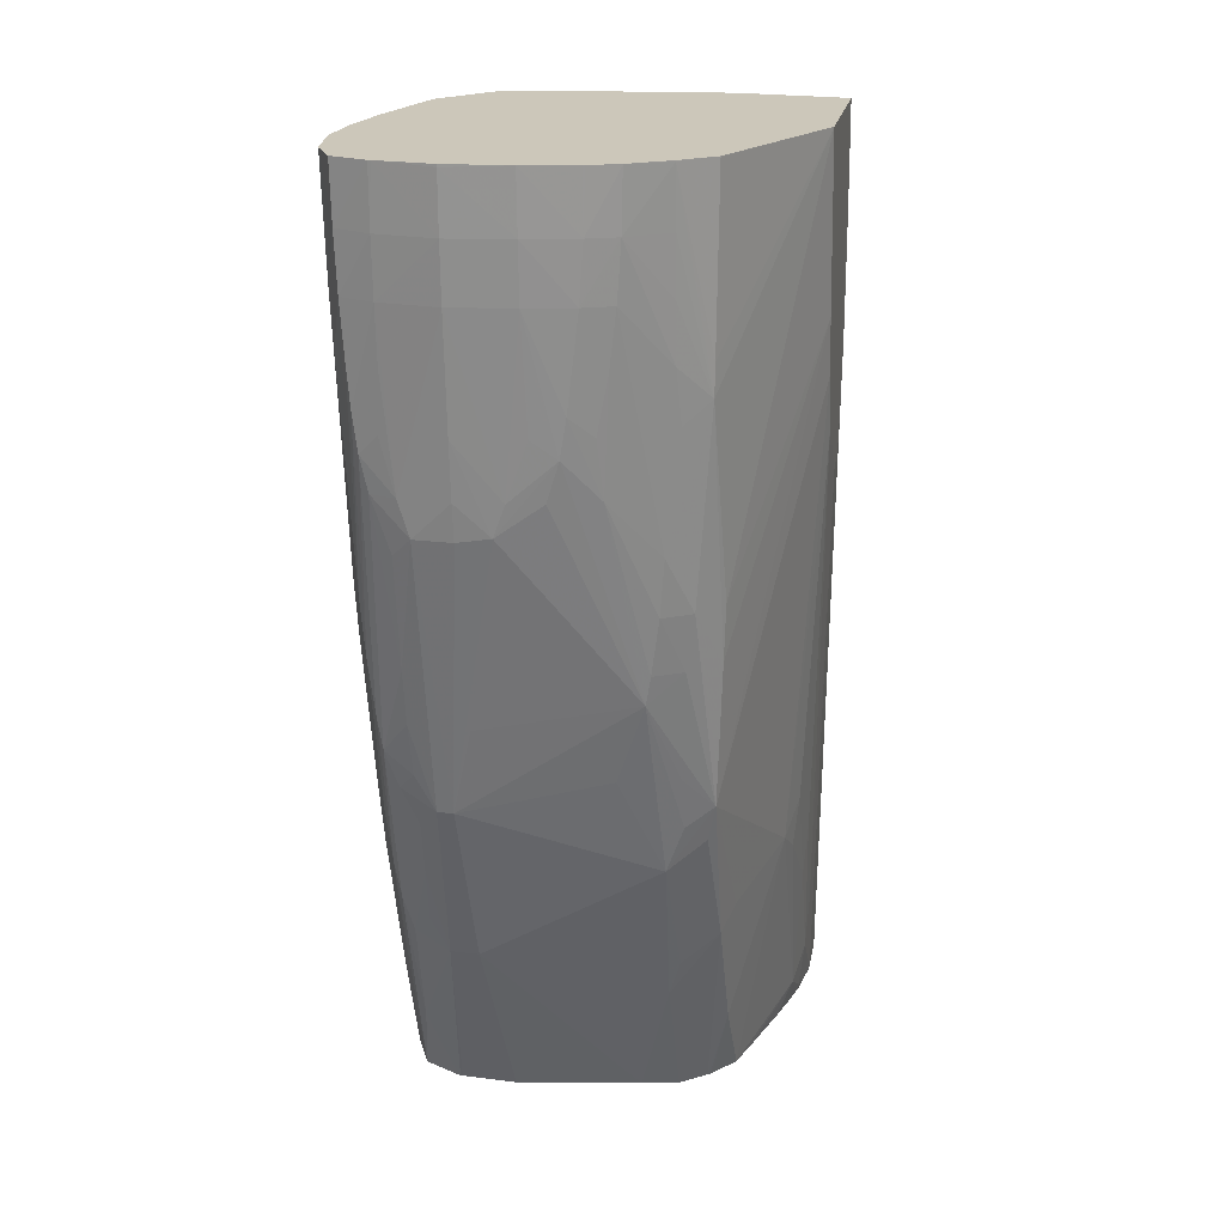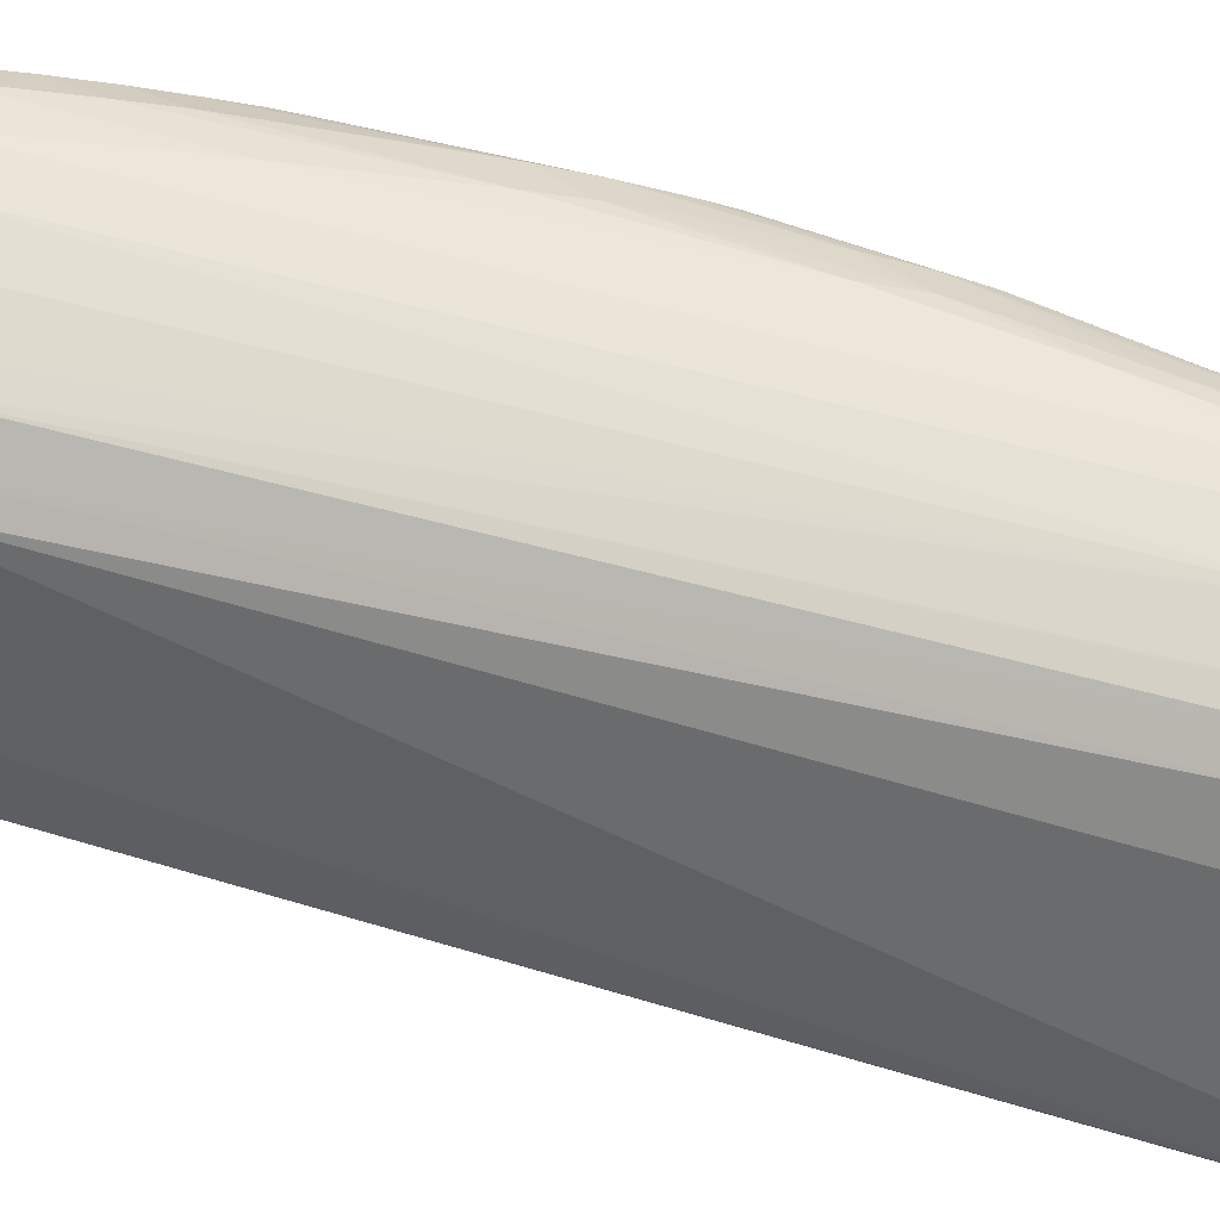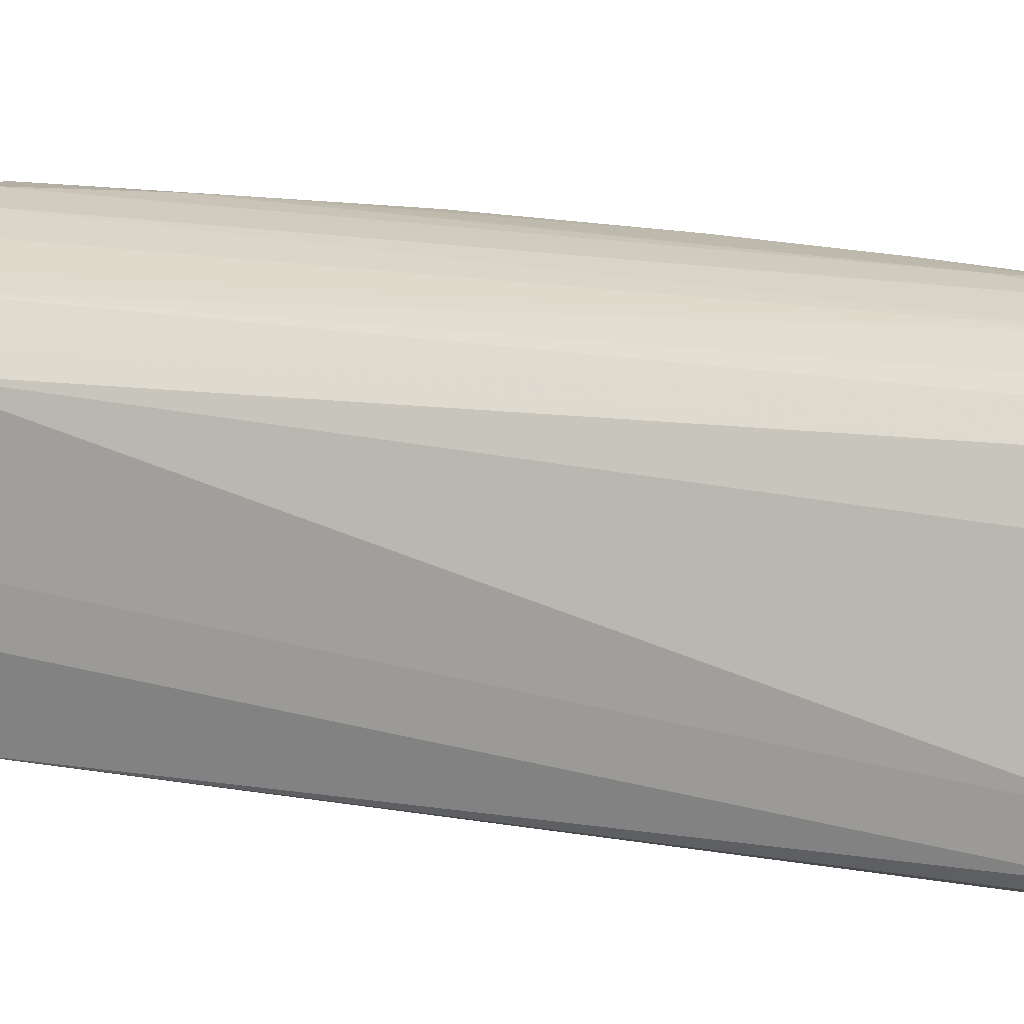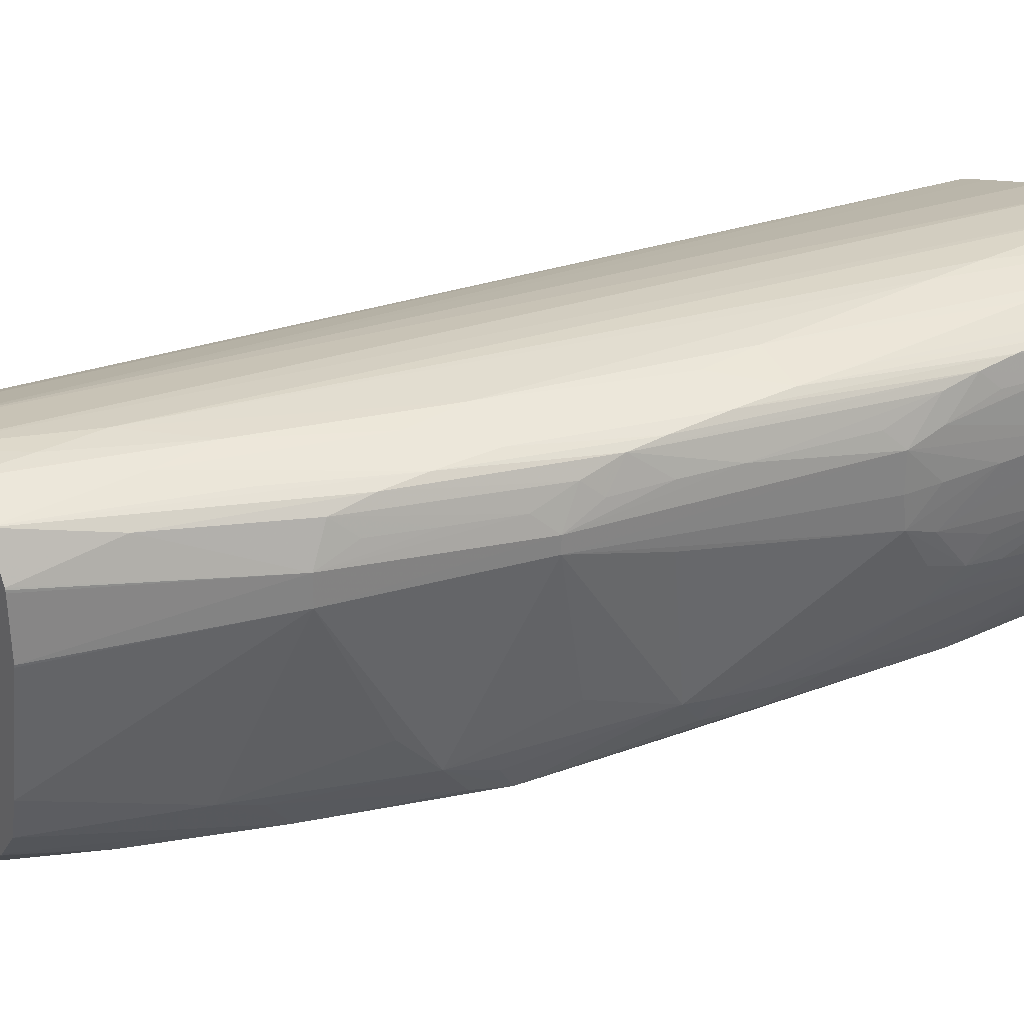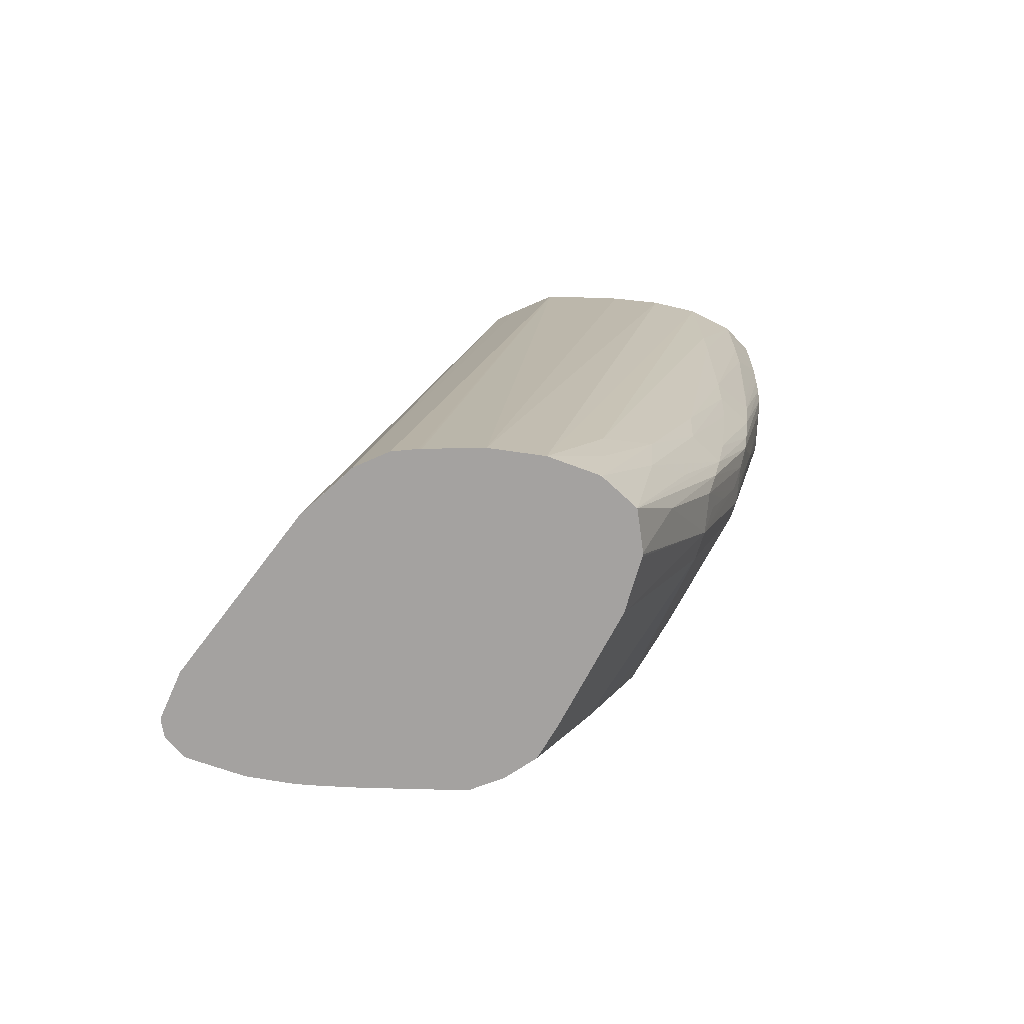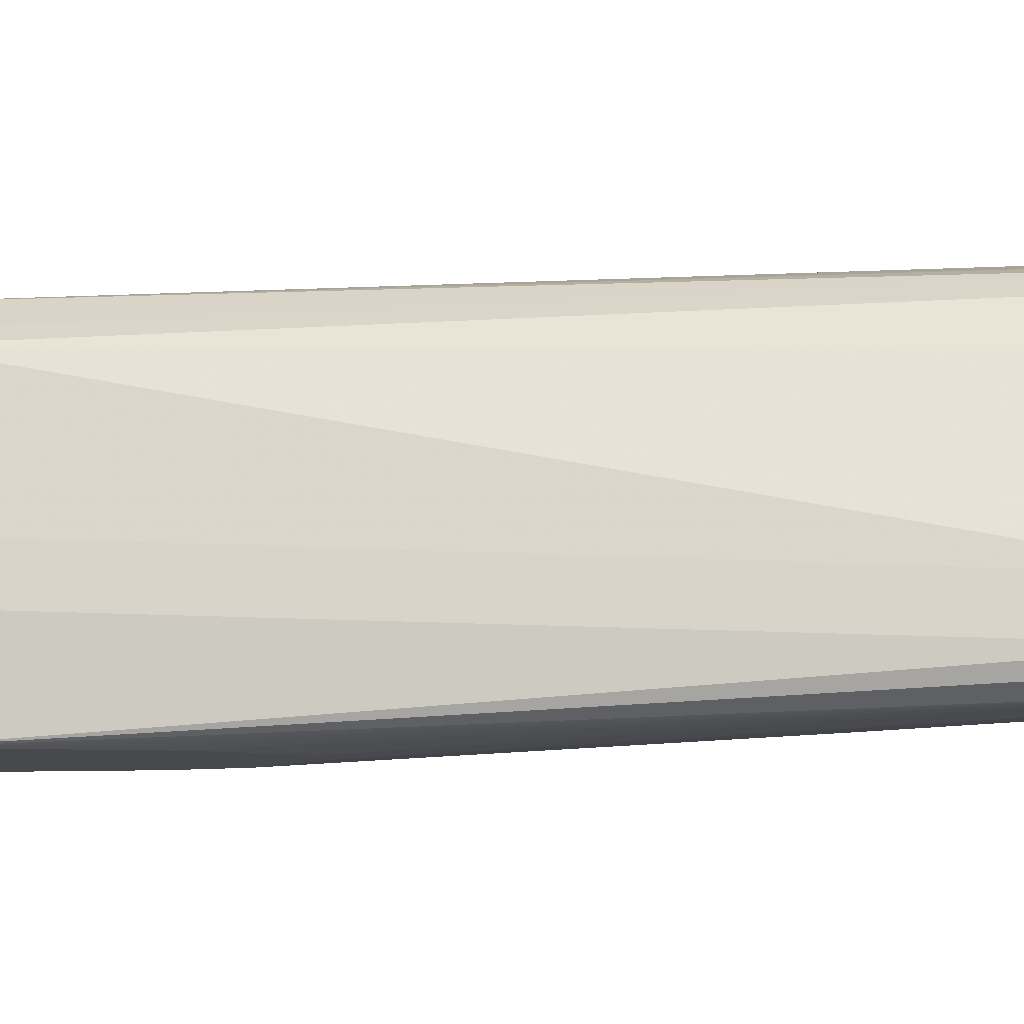
<metadata>
{"format":"obj","ext":"obj","renderer":"f3d","projection":"perspective","resolution":1024,"background":"white","views":[{"elev":21.4,"azim":-79.2,"up":"+Z"},{"elev":53.4,"azim":96.9,"up":"+Y"},{"elev":19.9,"azim":98.3,"up":"+Y"},{"elev":29.7,"azim":-127.1,"up":"+Y"},{"elev":-72.7,"azim":161.9,"up":"+Z"},{"elev":-12.0,"azim":85.3,"up":"+Y"}]}
</metadata>
<code>
v -0.474 0.8777 -0.3045
v -0.4765 0.8729 -0.3045
v -0.4755 0.8924 -0.3045
v -0.5371 0.9088 -0.02411
v -0.5355 0.8923 -0.02411
v -0.5378 0.8616 -0.02411
v -0.483 0.8689 -0.3045
v -0.4934 0.9445 -0.3045
v -0.5432 0.9533 -0.02411
v -0.5804 0.8616 -0.02411
v -0.5363 0.8616 -0.04063
v -0.485 0.8688 -0.3045
v -0.5354 0.8616 -0.05702
v -0.5351 0.8616 -0.07343
v -0.5353 0.8616 -0.08985
v -0.5376 0.8616 -0.1062
v -0.5413 0.8616 -0.1185
v -0.5028 0.961 -0.3045
v -0.5028 0.961 -0.3045
v -0.5489 0.9586 -0.02411
v -0.6232 0.8833 -0.02411
v -0.6232 0.8833 -0.02439
v -0.6219 0.884 -0.07357
v -0.6217 0.8841 -0.08263
v -0.6107 0.8818 -0.1393
v -0.573 0.8616 -0.07365
v -0.5004 0.8684 -0.3035
v -0.5003 0.8686 -0.3045
v -0.5419 0.8616 -0.1194
v -0.5108 0.9682 -0.3045
v -0.5596 0.9681 -0.02411
v -0.6233 0.8835 -0.02411
v -0.6301 0.8926 -0.02441
v -0.6255 0.8913 -0.08894
v -0.6248 0.8953 -0.123
v -0.6189 0.8884 -0.1394
v -0.6095 0.8824 -0.1558
v -0.6293 0.8925 -0.04099
v -0.6284 0.8925 -0.05738
v -0.6275 0.8925 -0.07363
v -0.6065 0.8839 -0.1887
v -0.6055 0.8843 -0.1987
v -0.5694 0.8616 -0.09001
v -0.517 0.8675 -0.2705
v -0.5165 0.8685 -0.287
v -0.5148 0.8703 -0.3023
v -0.5135 0.8705 -0.3045
v -0.5489 0.8616 -0.1224
v -0.5174 0.971 -0.3045
v -0.5679 0.9706 -0.02411
v -0.5179 0.9712 -0.3045
v -0.5184 0.9714 -0.3045
v -0.5341 0.9768 -0.3045
v -0.6301 0.8926 -0.02411
v -0.6366 0.9037 -0.02411
v -0.6366 0.9037 -0.02444
v -0.6364 0.904 -0.04102
v -0.6257 0.8943 -0.1066
v -0.6328 0.9089 -0.1066
v -0.6237 0.8966 -0.1394
v -0.6359 0.9052 -0.0574
v -0.6353 0.9072 -0.07371
v -0.6177 0.8908 -0.1558
v -0.6216 0.9005 -0.1644
v -0.612 0.8925 -0.1887
v -0.608 0.8922 -0.2045
v -0.6065 0.8973 -0.2186
v -0.6035 0.8866 -0.2097
v -0.5885 0.8848 -0.2457
v -0.5821 0.8815 -0.2393
v -0.5566 0.8712 -0.2308
v -0.5644 0.8616 -0.1055
v -0.5334 0.8669 -0.2378
v -0.5642 0.8616 -0.1059
v -0.5644 0.8616 -0.1057
v -0.5244 0.8712 -0.296
v -0.5328 0.8682 -0.2541
v -0.5148 0.8708 -0.3045
v -0.5842 0.9753 -0.02411
v -0.5495 0.9795 -0.3045
v -0.5998 0.9786 -0.02411
v -0.6396 0.9118 -0.02411
v -0.6396 0.9123 -0.04099
v -0.6392 0.9135 -0.0574
v -0.6351 0.9103 -0.0899
v -0.6381 0.9169 -0.0843
v -0.6376 0.9188 -0.09531
v -0.6304 0.9089 -0.123
v -0.6224 0.899 -0.1558
v -0.6368 0.9223 -0.1067
v -0.6381 0.9354 -0.1159
v -0.6269 0.9449 -0.1726
v -0.6219 0.9512 -0.199
v -0.6168 0.9089 -0.1887
v -0.6061 0.9492 -0.2494
v -0.605 0.9088 -0.2296
v -0.5898 0.8988 -0.2653
v -0.592 0.8954 -0.2543
v -0.6018 0.8922 -0.2231
v -0.5738 0.8983 -0.3045
v -0.5679 0.8908 -0.3045
v -0.573 0.8844 -0.2807
v -0.5592 0.8835 -0.3045
v -0.5487 0.8698 -0.2369
v -0.5488 0.8681 -0.2213
v -0.5485 0.8802 -0.3045
v -0.5306 0.8749 -0.3045
v -0.5203 0.8721 -0.3045
v -0.5642 0.9789 -0.3045
v -0.5658 0.9797 -0.287
v -0.5662 0.9802 -0.2706
v -0.6147 0.9799 -0.02411
v -0.6 0.9787 -0.02411
v -0.6397 0.912 -0.02411
v -0.6397 0.912 -0.02447
v -0.6427 0.927 -0.04107
v -0.6398 0.9124 -0.02411
v -0.6429 0.9271 -0.02411
v -0.6418 0.927 -0.05749
v -0.6391 0.926 -0.09004
v -0.6386 0.932 -0.1068
v -0.6409 0.9451 -0.09053
v -0.6395 0.945 -0.1069
v -0.6383 0.945 -0.1175
v -0.6383 0.9559 -0.1174
v -0.6219 0.9558 -0.1989
v -0.606 0.9575 -0.2493
v -0.5826 0.945 -0.3045
v -0.5825 0.9444 -0.3045
v -0.5762 0.909 -0.3045
v -0.5674 0.8901 -0.3045
v -0.5668 0.8896 -0.3045
v -0.5652 0.9786 -0.3045
v -0.5652 0.9788 -0.3035
v -0.5821 0.979 -0.2542
v -0.5981 0.9786 -0.205
v -0.6144 0.9797 -0.09009
v -0.6145 0.98 -0.07368
v -0.6301 0.9775 -0.02411
v -0.6443 0.9452 -0.04132
v -0.6435 0.9451 -0.05771
v -0.6446 0.9451 -0.02488
v -0.6446 0.9451 -0.02411
v -0.6422 0.9451 -0.07412
v -0.6388 0.959 -0.1069
v -0.637 0.9664 -0.1067
v -0.6357 0.9614 -0.1228
v -0.6296 0.9618 -0.1561
v -0.6262 0.9619 -0.1725
v -0.6229 0.9615 -0.1883
v -0.6205 0.966 -0.1933
v -0.6186 0.9613 -0.2047
v -0.6132 0.9618 -0.2218
v -0.6078 0.9625 -0.2387
v -0.6043 0.9678 -0.2443
v -0.5892 0.9697 -0.2802
v -0.5818 0.9624 -0.3045
v -0.582 0.9619 -0.3045
v -0.582 0.9612 -0.3045
v -0.5761 0.9736 -0.3045
v -0.5766 0.9735 -0.3036
v -0.5815 0.9772 -0.2707
v -0.5979 0.9772 -0.2214
v -0.6139 0.9772 -0.1558
v -0.614 0.9783 -0.1394
v -0.6142 0.9787 -0.1229
v -0.6301 0.9766 -0.05732
v -0.6301 0.977 -0.04088
v -0.6301 0.9775 -0.02452
v -0.6395 0.9719 -0.04099
v -0.6397 0.9722 -0.02463
v -0.6397 0.9723 -0.02411
v -0.6431 0.9612 -0.02411
v -0.6426 0.962 -0.04121
v -0.6419 0.9619 -0.05762
v -0.6408 0.9618 -0.07406
v -0.6393 0.963 -0.09097
v -0.6377 0.9684 -0.09663
v -0.6219 0.9696 -0.1823
v -0.6062 0.9707 -0.2333
v -0.5764 0.9734 -0.3045
v -0.6081 0.9722 -0.2216
v -0.5941 0.9736 -0.2544
v -0.6105 0.9735 -0.2052
v -0.6138 0.9756 -0.1722
v -0.6246 0.9724 -0.1559
v -0.6261 0.9733 -0.1395
v -0.63 0.9758 -0.07379
v -0.6392 0.9714 -0.0574
v -0.643 0.9619 -0.02411
v -0.6398 0.9719 -0.02411
v -0.6386 0.9705 -0.07387
v -0.6382 0.9696 -0.08565
v -0.623 0.9709 -0.1723
v -0.6274 0.9738 -0.123
f 1 2 7
f 1 7 12
f 1 12 28
f 1 28 47
f 1 47 78
f 1 78 108
f 1 108 107
f 1 107 106
f 1 106 103
f 1 103 132
f 1 132 131
f 1 131 101
f 1 101 100
f 1 100 130
f 1 130 129
f 1 129 128
f 1 128 159
f 1 159 158
f 1 158 157
f 1 157 181
f 1 181 160
f 1 160 133
f 1 133 109
f 1 109 80
f 1 80 53
f 1 53 52
f 1 52 51
f 1 51 49
f 1 49 30
f 1 30 18
f 1 18 8
f 1 8 3
f 1 3 4
f 1 4 5
f 1 5 6
f 1 6 2
f 2 6 7
f 3 8 9
f 3 9 4
f 4 9 20
f 4 20 31
f 4 31 50
f 4 50 79
f 4 79 81
f 4 81 113
f 4 113 112
f 4 112 139
f 4 139 172
f 4 172 191
f 4 191 190
f 4 190 173
f 4 173 143
f 4 143 118
f 4 118 117
f 4 117 114
f 4 114 82
f 4 82 55
f 4 55 54
f 4 54 32
f 4 32 21
f 4 21 10
f 4 10 6
f 4 6 5
f 6 10 26
f 6 26 43
f 6 43 72
f 6 72 75
f 6 75 74
f 6 74 48
f 6 48 29
f 6 29 17
f 6 17 16
f 6 16 15
f 6 15 14
f 6 14 13
f 6 13 11
f 6 11 7
f 7 11 13
f 7 13 14
f 7 14 15
f 7 15 16
f 7 16 17
f 7 17 12
f 8 18 19
f 8 19 9
f 9 19 20
f 10 21 22
f 10 22 23
f 10 23 24
f 10 24 25
f 10 25 26
f 12 27 28
f 12 17 29
f 12 29 27
f 18 30 19
f 19 30 20
f 20 30 31
f 21 32 22
f 22 32 23
f 23 32 33
f 23 33 24
f 24 34 35
f 24 35 36
f 24 36 37
f 24 37 25
f 24 33 38
f 24 38 39
f 24 39 40
f 24 40 34
f 25 37 26
f 26 37 41
f 26 41 42
f 26 42 43
f 27 44 45
f 27 45 46
f 27 46 47
f 27 47 28
f 27 29 48
f 27 48 44
f 30 49 31
f 31 49 51
f 31 51 52
f 31 52 53
f 31 53 50
f 32 54 33
f 33 54 55
f 33 55 56
f 33 56 57
f 33 57 38
f 34 58 35
f 34 40 58
f 35 59 60
f 35 60 36
f 35 58 61
f 35 61 62
f 35 62 59
f 36 60 63
f 36 63 42
f 36 42 41
f 36 41 37
f 38 57 39
f 39 57 40
f 40 57 61
f 40 61 58
f 42 63 64
f 42 64 65
f 42 65 66
f 42 66 67
f 42 67 68
f 42 68 69
f 42 69 70
f 42 70 71
f 42 71 43
f 43 71 72
f 44 73 45
f 44 48 74
f 44 74 75
f 44 75 73
f 45 76 46
f 45 73 77
f 45 77 76
f 46 76 78
f 46 78 47
f 50 53 79
f 53 80 81
f 53 81 79
f 55 82 83
f 55 83 56
f 56 83 57
f 57 83 84
f 57 84 61
f 59 85 86
f 59 86 87
f 59 87 88
f 59 88 64
f 59 64 89
f 59 89 60
f 59 62 85
f 60 89 63
f 61 84 62
f 62 84 85
f 63 89 64
f 64 88 87
f 64 87 90
f 64 90 91
f 64 91 92
f 64 92 93
f 64 93 94
f 64 94 67
f 64 67 66
f 64 66 65
f 67 94 93
f 67 93 95
f 67 95 96
f 67 96 97
f 67 97 98
f 67 98 99
f 67 99 68
f 68 99 98
f 68 98 69
f 69 98 97
f 69 97 100
f 69 100 101
f 69 101 102
f 69 102 70
f 70 102 71
f 71 102 103
f 71 103 76
f 71 76 104
f 71 104 105
f 71 105 72
f 72 105 75
f 73 105 77
f 73 75 105
f 76 103 106
f 76 106 107
f 76 107 108
f 76 108 78
f 76 77 104
f 77 105 104
f 80 109 110
f 80 110 111
f 80 111 112
f 80 112 113
f 80 113 81
f 82 114 115
f 82 115 83
f 83 116 84
f 83 115 117
f 83 117 118
f 83 118 116
f 84 119 86
f 84 86 85
f 84 116 119
f 86 119 87
f 87 120 121
f 87 121 91
f 87 91 90
f 87 119 120
f 91 121 122
f 91 122 123
f 91 123 124
f 91 124 93
f 91 93 92
f 93 124 125
f 93 125 126
f 93 126 95
f 95 126 127
f 95 127 128
f 95 128 129
f 95 129 130
f 95 130 97
f 95 97 96
f 97 130 100
f 101 131 102
f 102 131 132
f 102 132 103
f 109 133 134
f 109 134 135
f 109 135 110
f 110 135 111
f 111 135 136
f 111 136 137
f 111 137 138
f 111 138 112
f 112 138 139
f 114 117 115
f 116 140 141
f 116 141 119
f 116 118 142
f 116 142 140
f 118 143 142
f 119 141 121
f 119 121 120
f 121 141 122
f 122 144 125
f 122 125 123
f 122 141 144
f 123 125 124
f 125 144 141
f 125 141 145
f 125 145 146
f 125 146 147
f 125 147 148
f 125 148 126
f 126 149 150
f 126 150 151
f 126 151 152
f 126 152 127
f 126 148 149
f 127 152 153
f 127 153 154
f 127 154 155
f 127 155 156
f 127 156 157
f 127 157 158
f 127 158 159
f 127 159 128
f 133 160 161
f 133 161 134
f 134 161 162
f 134 162 135
f 135 162 163
f 135 163 136
f 136 163 164
f 136 164 165
f 136 165 137
f 137 165 166
f 137 166 167
f 137 167 168
f 137 168 169
f 137 169 139
f 137 139 138
f 139 169 170
f 139 170 171
f 139 171 172
f 140 142 173
f 140 173 174
f 140 174 175
f 140 175 141
f 141 175 145
f 142 143 173
f 145 176 177
f 145 177 178
f 145 178 146
f 145 175 176
f 146 148 147
f 146 178 179
f 146 179 148
f 148 179 149
f 149 179 150
f 150 179 151
f 151 179 180
f 151 180 155
f 151 155 152
f 152 155 153
f 153 155 154
f 155 180 156
f 156 181 157
f 156 180 181
f 160 181 161
f 161 181 180
f 161 180 182
f 161 182 183
f 161 183 162
f 162 183 182
f 162 182 163
f 163 182 184
f 163 184 185
f 163 185 164
f 164 186 187
f 164 187 165
f 164 185 186
f 165 187 188
f 165 188 167
f 165 167 166
f 167 189 170
f 167 170 168
f 167 188 189
f 168 170 169
f 170 189 174
f 170 174 190
f 170 190 191
f 170 191 171
f 171 191 172
f 173 190 174
f 174 189 175
f 175 189 192
f 175 192 193
f 175 193 176
f 176 193 178
f 176 178 177
f 178 193 186
f 178 186 194
f 178 194 179
f 179 194 182
f 179 182 180
f 182 194 184
f 184 194 186
f 184 186 185
f 186 193 187
f 187 195 188
f 187 193 192
f 187 192 195
f 188 195 189
f 189 195 192

</code>
